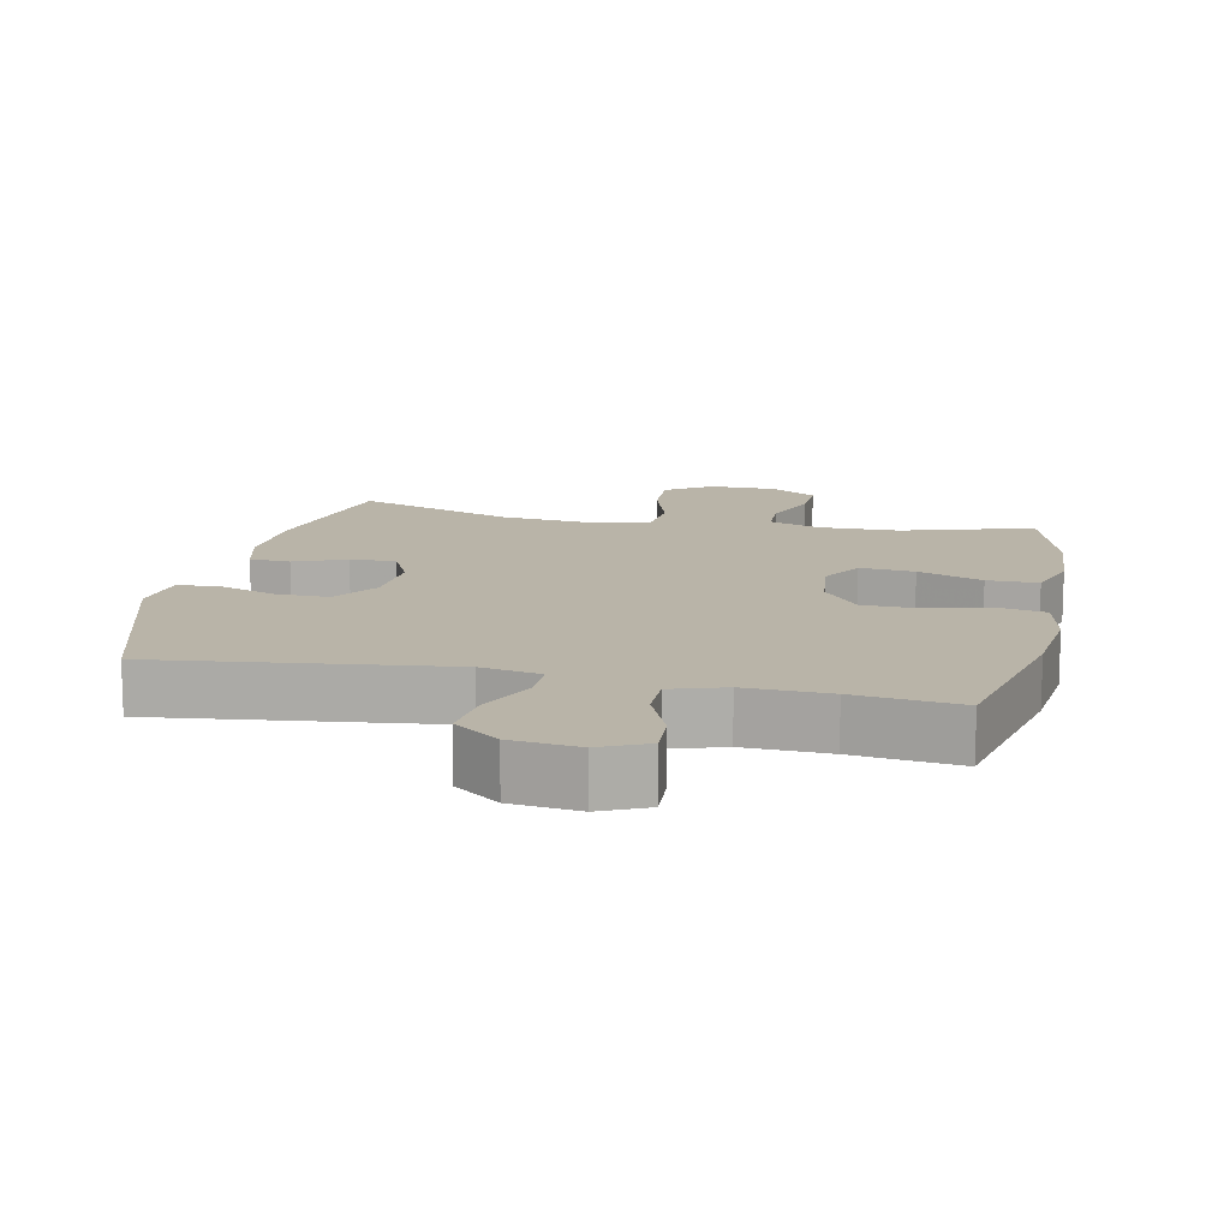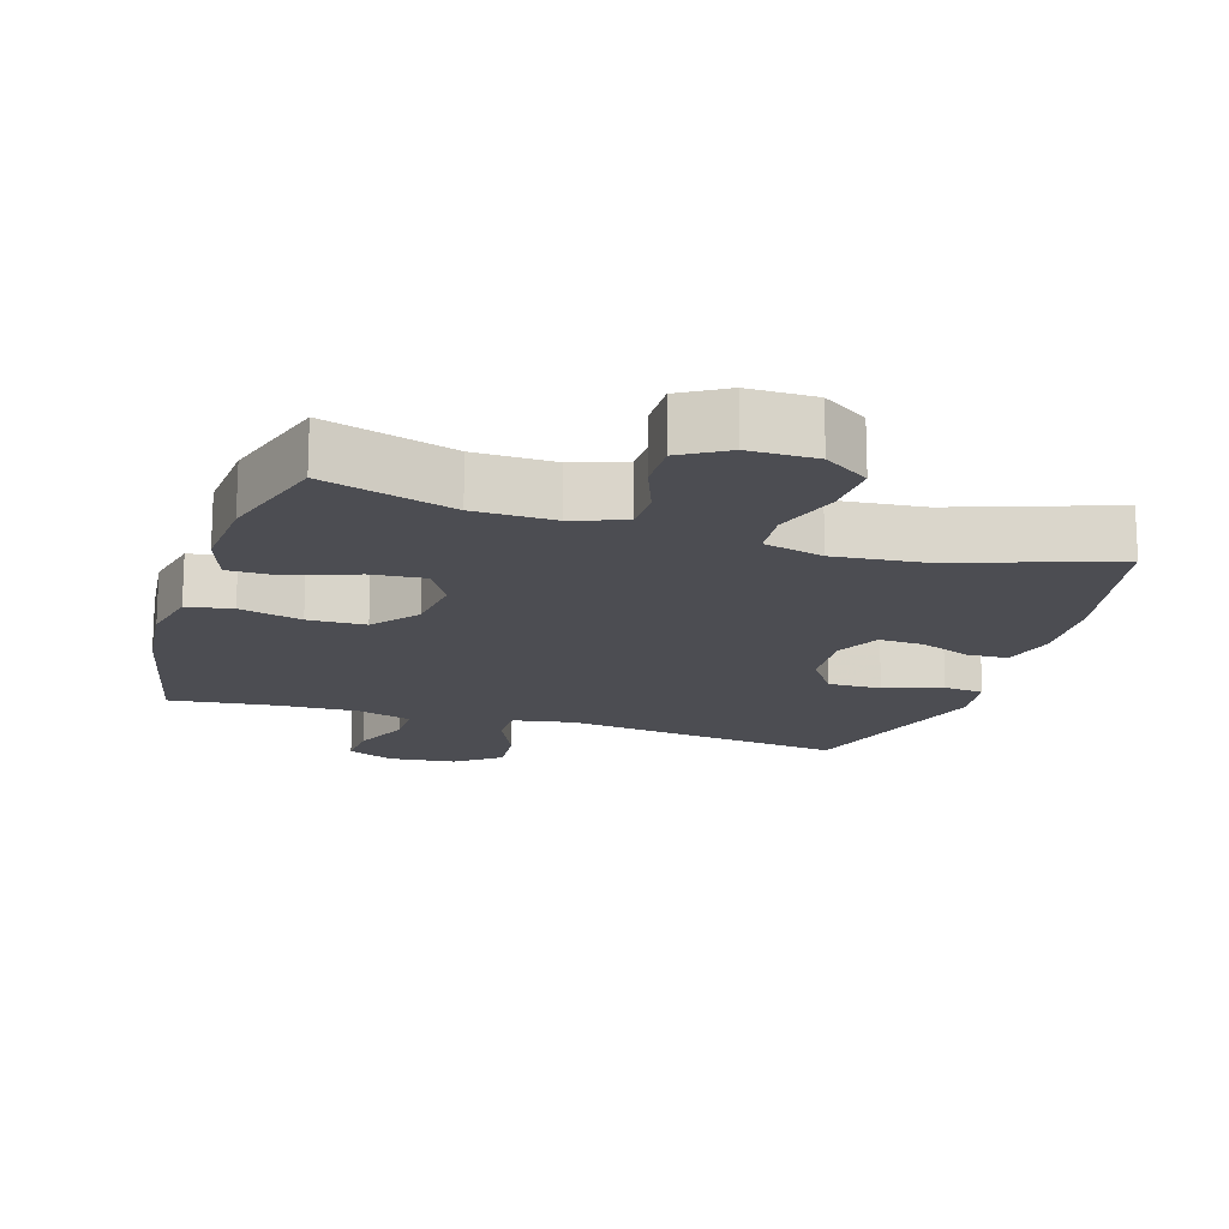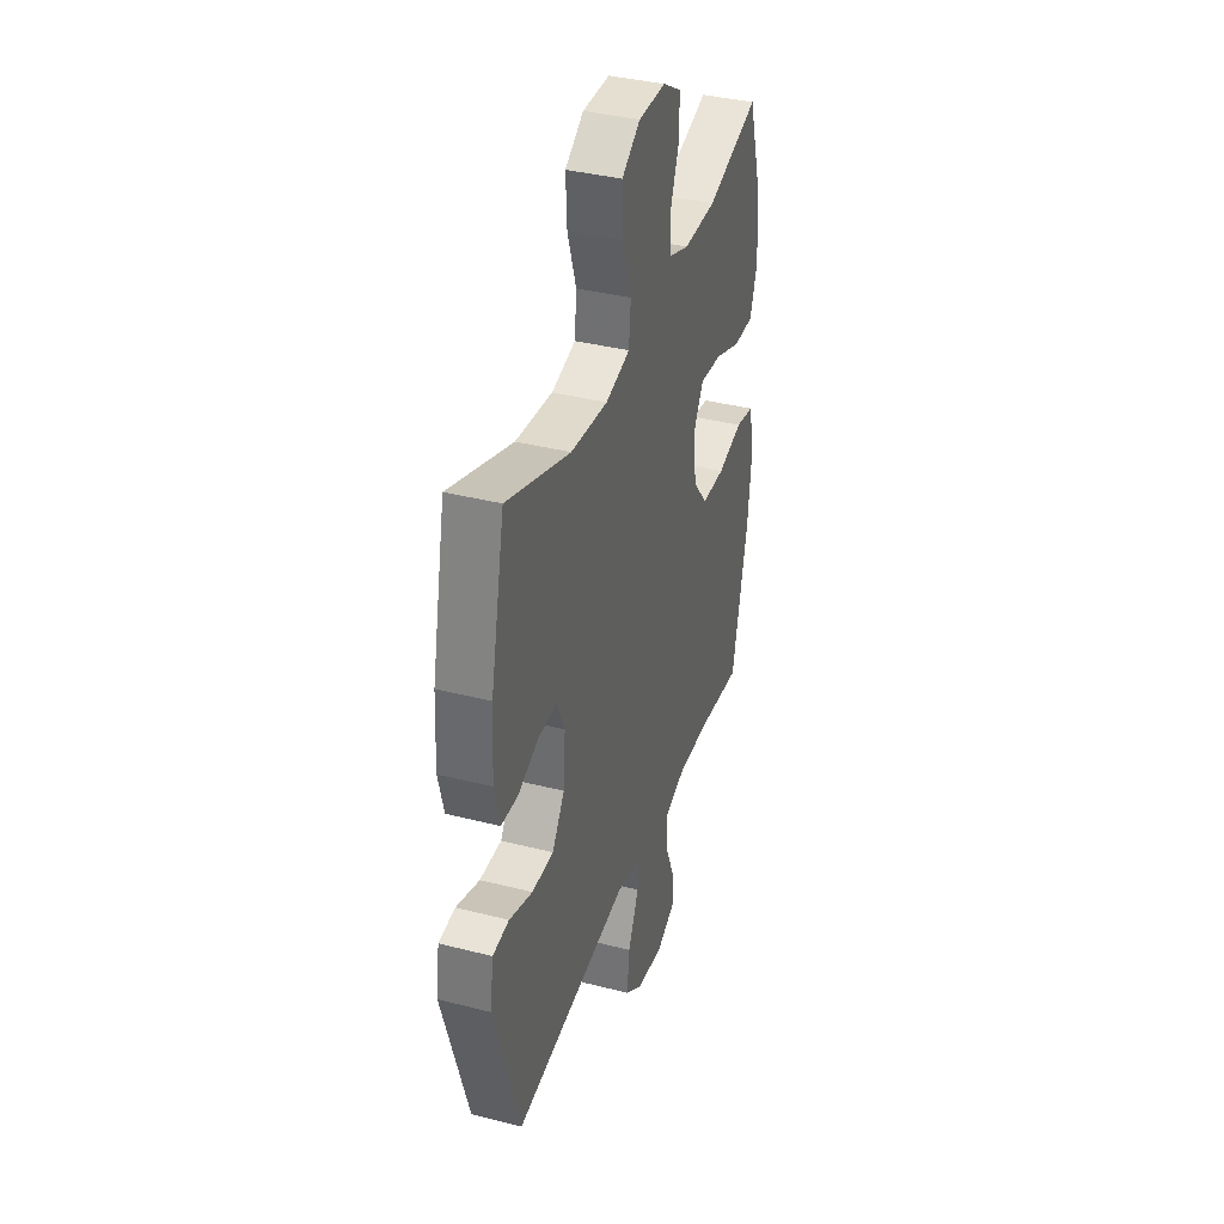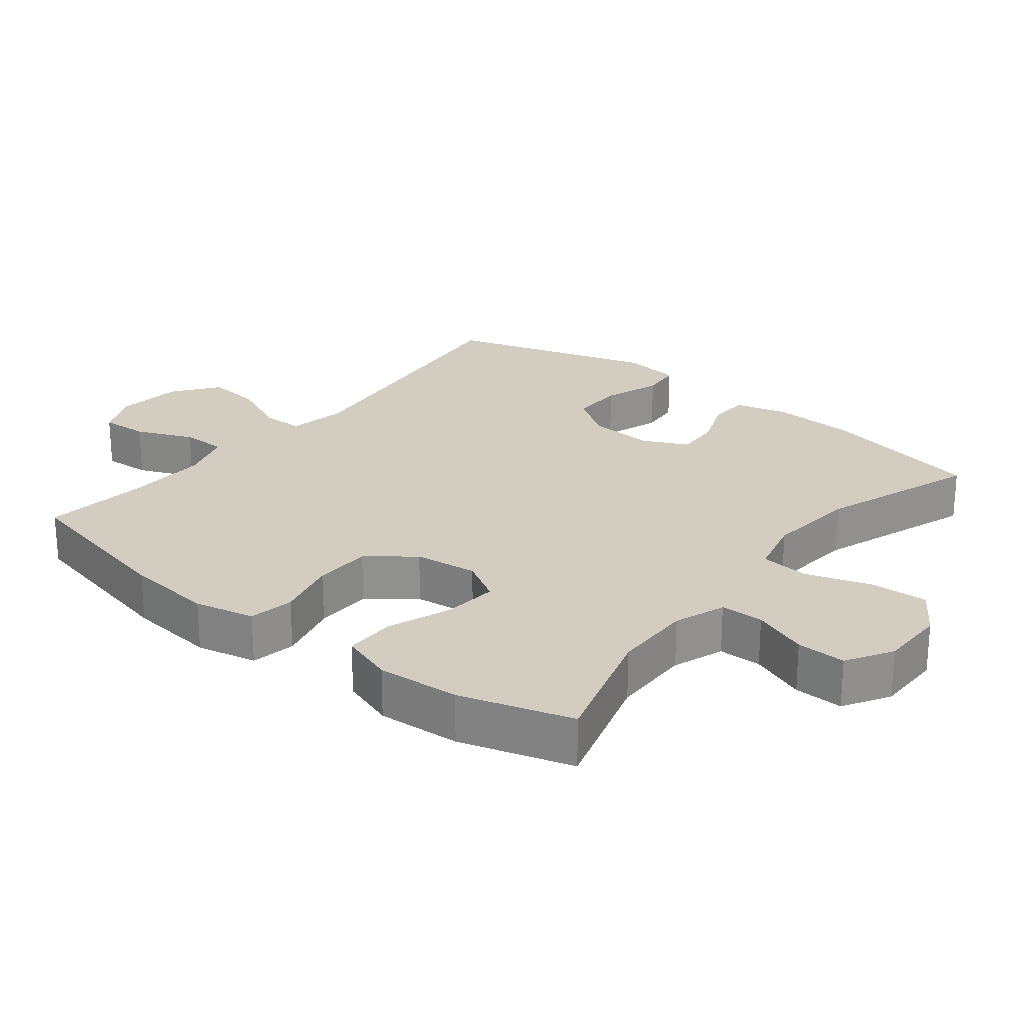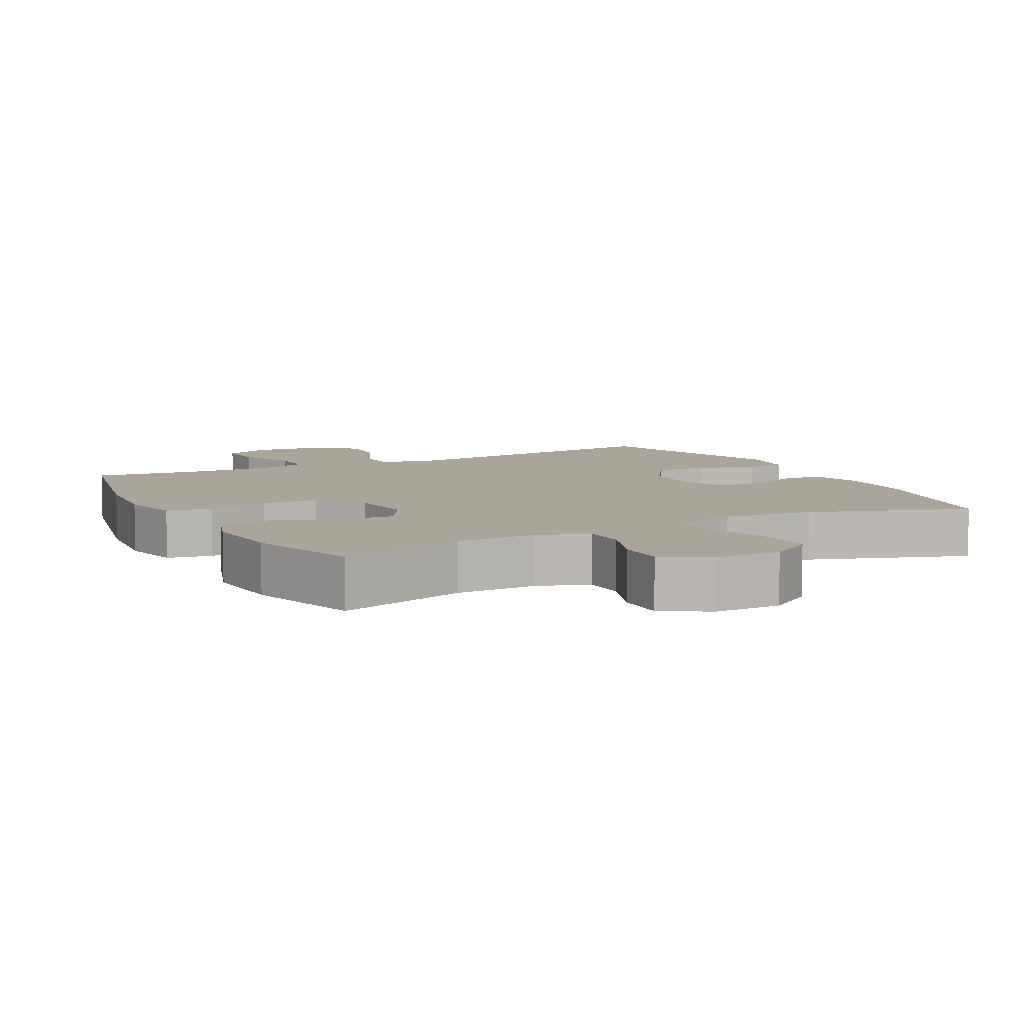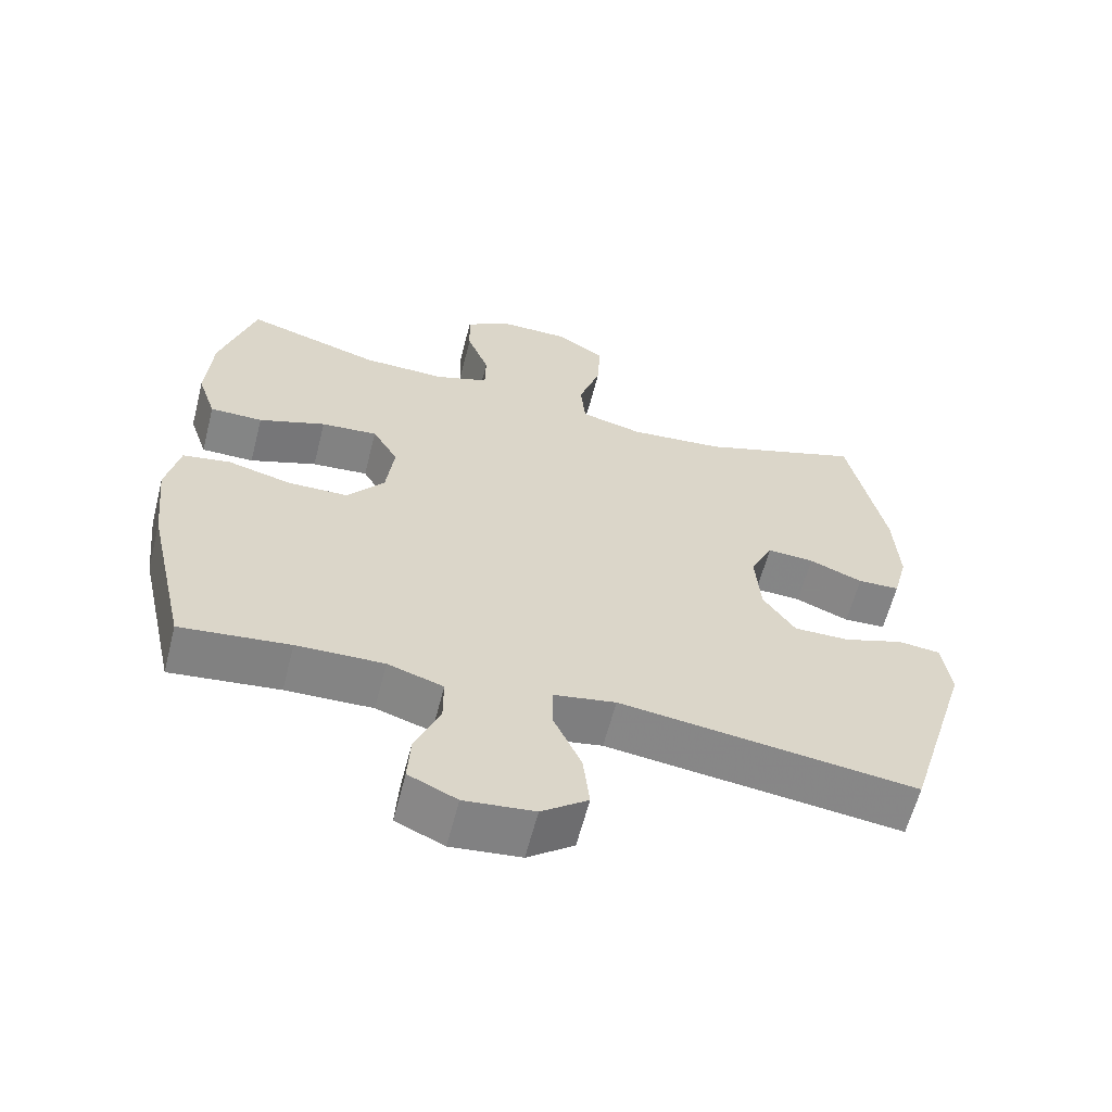
<metadata>
{"format":"obj","ext":"obj","renderer":"f3d","projection":"perspective","resolution":1024,"background":"white","views":[{"elev":13.3,"azim":-168.0,"up":"+Y"},{"elev":-16.4,"azim":-17.5,"up":"+Y"},{"elev":37.5,"azim":108.1,"up":"+Z"},{"elev":24.4,"azim":-51.5,"up":"+Y"},{"elev":7.6,"azim":-27.7,"up":"+Y"},{"elev":-61.6,"azim":-14.4,"up":"+Z"}]}
</metadata>
<code>
v 0.5 0.07 0.5
v 0.551 0.07 0.262
v 0.558 0.07 0.14
v 0.538 0.07 0.062
v 0.479 0.07 0.059
v 0.404 0.07 0.089
v 0.338 0.07 0.092
v 0.307 0.07 0.026
v 0.314 0.07 -0.07
v 0.359 0.07 -0.136
v 0.437 0.07 -0.135
v 0.521 0.07 -0.106
v 0.58 0.07 -0.112
v 0.592 0.07 -0.196
v 0.5 0.07 -0.5
v 0.084 0.07 -0.449
v -0.003 0.07 -0.465
v -0.003 0.07 -0.526
v 0.036 0.07 -0.612
v 0.045 0.07 -0.692
v -0.02 0.07 -0.741
v -0.118 0.07 -0.752
v -0.186 0.07 -0.721
v -0.182 0.07 -0.652
v -0.147 0.07 -0.569
v -0.147 0.07 -0.503
v -0.225 0.07 -0.478
v -0.347 0.07 -0.482
v -0.5 0.07 -0.5
v -0.557 0.07 -0.248
v -0.571 0.07 -0.119
v -0.552 0.07 -0.031
v -0.486 0.07 -0.019
v -0.395 0.07 -0.042
v -0.311 0.07 -0.04
v -0.259 0.07 0.026
v -0.248 0.07 0.118
v -0.284 0.07 0.18
v -0.363 0.07 0.173
v -0.457 0.07 0.138
v -0.531 0.07 0.138
v -0.557 0.07 0.215
v -0.549 0.07 0.336
v -0.5 0.07 0.5
v -0.311 0.07 0.443
v -0.194 0.07 0.441
v -0.119 0.07 0.468
v -0.118 0.07 0.531
v -0.149 0.07 0.612
v -0.151 0.07 0.684
v -0.084 0.07 0.724
v 0.013 0.07 0.724
v 0.079 0.07 0.68
v 0.075 0.07 0.596
v 0.044 0.07 0.5
v 0.051 0.07 0.429
v 0.138 0.07 0.407
v 0.271 0.07 0.42
v 0.5 0 0.5
v 0.551 0 0.262
v 0.558 0 0.14
v 0.538 0 0.062
v 0.479 0 0.059
v 0.404 0 0.089
v 0.338 0 0.092
v 0.307 0 0.026
v 0.314 0 -0.07
v 0.359 0 -0.136
v 0.437 0 -0.135
v 0.521 0 -0.106
v 0.58 0 -0.112
v 0.592 0 -0.196
v 0.5 0 -0.5
v 0.084 0 -0.449
v -0.003 0 -0.465
v -0.003 0 -0.526
v 0.036 0 -0.612
v 0.045 0 -0.692
v -0.02 0 -0.741
v -0.118 0 -0.752
v -0.186 0 -0.721
v -0.182 0 -0.652
v -0.147 0 -0.569
v -0.147 0 -0.503
v -0.225 0 -0.478
v -0.347 0 -0.482
v -0.5 0 -0.5
v -0.557 0 -0.248
v -0.571 0 -0.119
v -0.552 0 -0.031
v -0.486 0 -0.019
v -0.395 0 -0.042
v -0.311 0 -0.04
v -0.259 0 0.026
v -0.248 0 0.118
v -0.284 0 0.18
v -0.363 0 0.173
v -0.457 0 0.138
v -0.531 0 0.138
v -0.557 0 0.215
v -0.549 0 0.336
v -0.5 0 0.5
v -0.311 0 0.443
v -0.194 0 0.441
v -0.119 0 0.468
v -0.118 0 0.531
v -0.149 0 0.612
v -0.151 0 0.684
v -0.084 0 0.724
v 0.013 0 0.724
v 0.079 0 0.68
v 0.075 0 0.596
v 0.044 0 0.5
v 0.051 0 0.429
v 0.138 0 0.407
v 0.271 0 0.42
f 52 53 54 55
f 52 55 56
f 51 52 56
f 48 49 50 51
f 47 48 51 56
f 46 47 56 57
f 42 43 44 45
f 42 45 46 57
f 39 40 41 42
f 38 39 42 57
f 31 32 33 34
f 31 34 35
f 28 29 30 31
f 27 28 31 35
f 26 27 35 36
f 22 23 24 25
f 22 25 26
f 21 22 26
f 18 19 20 21
f 17 18 21 26
f 13 14 15 16
f 11 12 13 16
f 10 11 16 17
f 9 10 17 26
f 3 4 5 6
f 3 6 7
f 58 1 2 3
f 58 3 7
f 37 38 57 58
f 37 58 7 8
f 26 36 37
f 8 9 26 37
f 113 112 111 110
f 114 113 110
f 114 110 109
f 109 108 107 106
f 114 109 106 105
f 115 114 105 104
f 103 102 101 100
f 115 104 103 100
f 100 99 98 97
f 115 100 97 96
f 92 91 90 89
f 93 92 89
f 89 88 87 86
f 93 89 86 85
f 94 93 85 84
f 83 82 81 80
f 84 83 80
f 84 80 79
f 79 78 77 76
f 84 79 76 75
f 74 73 72 71
f 74 71 70 69
f 75 74 69 68
f 84 75 68 67
f 64 63 62 61
f 65 64 61
f 61 60 59 116
f 65 61 116
f 116 115 96 95
f 66 65 116 95
f 95 94 84
f 95 84 67 66
f 1 59 60 2
f 2 60 61 3
f 3 61 62 4
f 4 62 63 5
f 5 63 64 6
f 6 64 65 7
f 7 65 66 8
f 8 66 67 9
f 9 67 68 10
f 10 68 69 11
f 11 69 70 12
f 12 70 71 13
f 13 71 72 14
f 14 72 73 15
f 15 73 74 16
f 16 74 75 17
f 17 75 76 18
f 18 76 77 19
f 19 77 78 20
f 20 78 79 21
f 21 79 80 22
f 22 80 81 23
f 23 81 82 24
f 24 82 83 25
f 25 83 84 26
f 26 84 85 27
f 27 85 86 28
f 28 86 87 29
f 29 87 88 30
f 30 88 89 31
f 31 89 90 32
f 32 90 91 33
f 33 91 92 34
f 34 92 93 35
f 35 93 94 36
f 36 94 95 37
f 37 95 96 38
f 38 96 97 39
f 39 97 98 40
f 40 98 99 41
f 41 99 100 42
f 42 100 101 43
f 43 101 102 44
f 44 102 103 45
f 45 103 104 46
f 46 104 105 47
f 47 105 106 48
f 48 106 107 49
f 49 107 108 50
f 50 108 109 51
f 51 109 110 52
f 52 110 111 53
f 53 111 112 54
f 54 112 113 55
f 55 113 114 56
f 56 114 115 57
f 57 115 116 58
f 58 116 59 1

</code>
